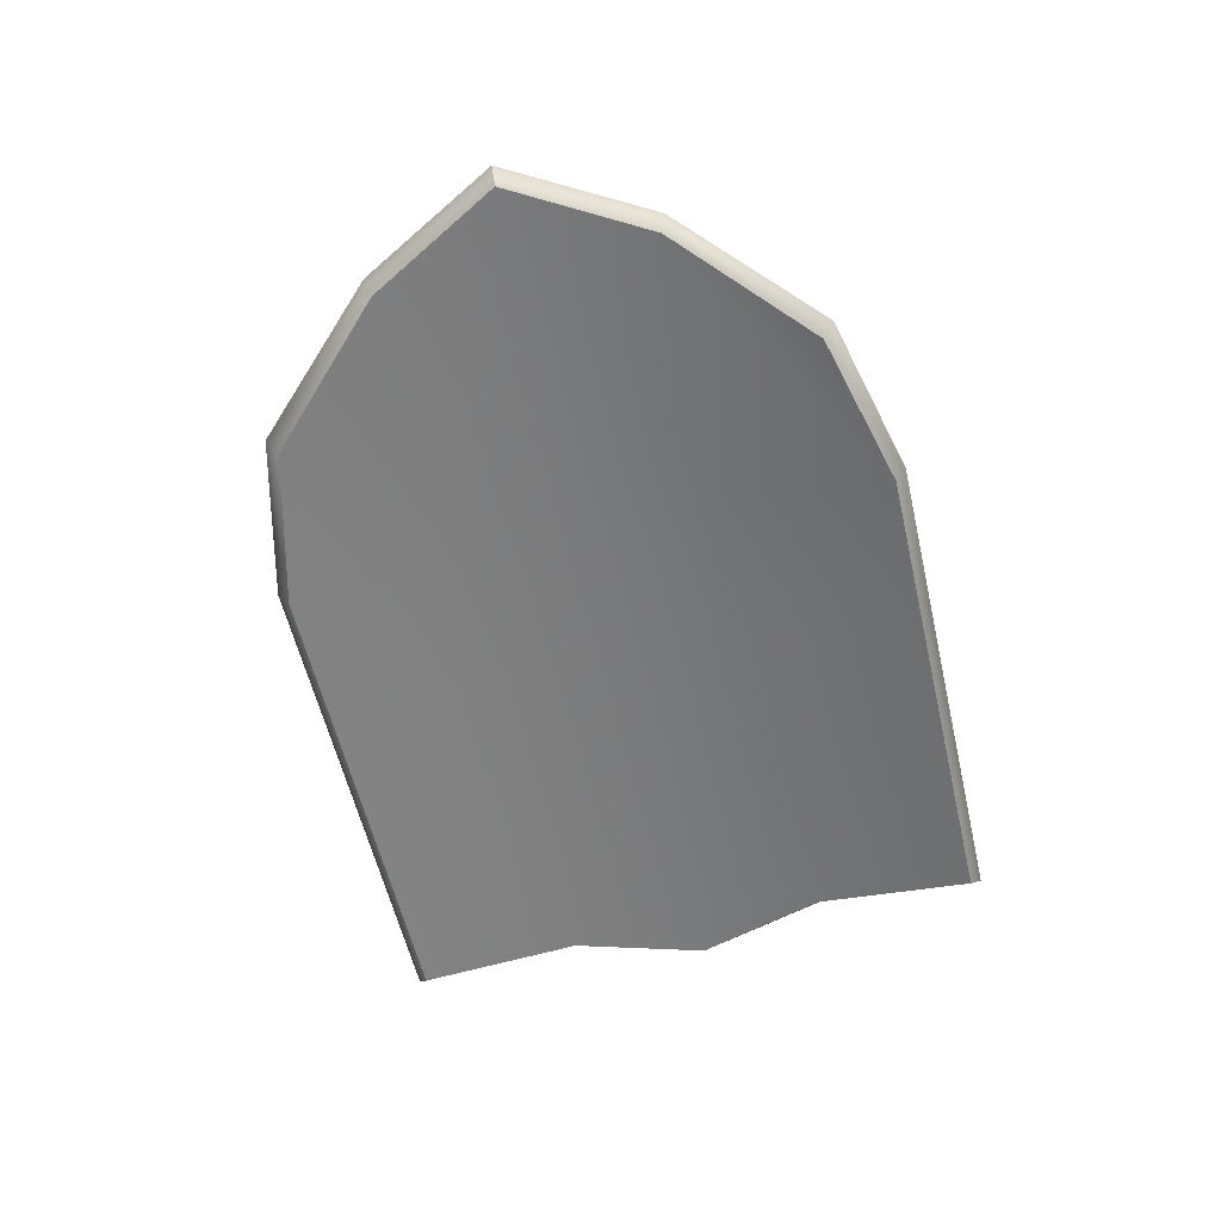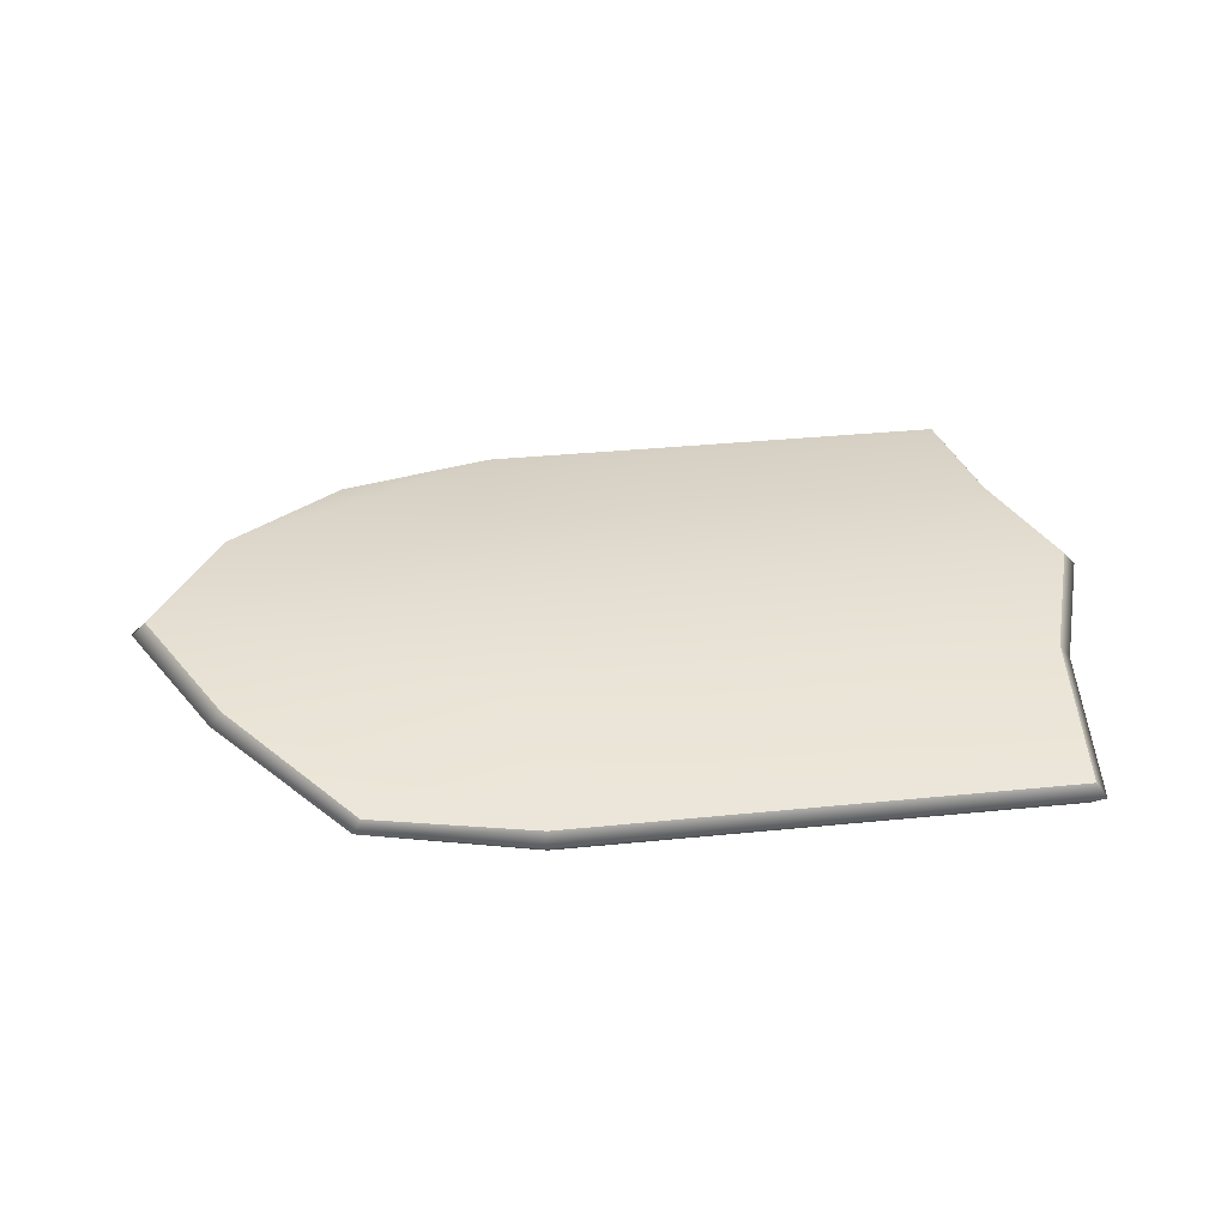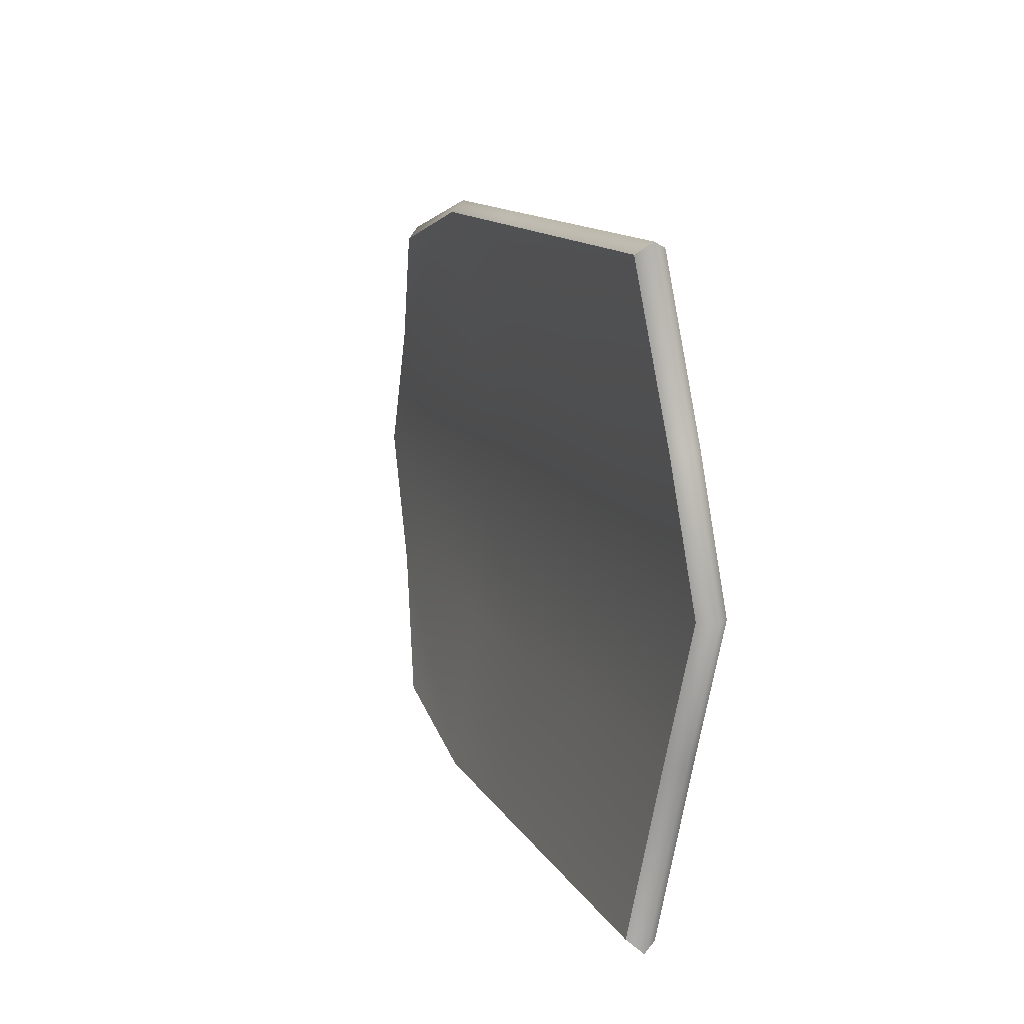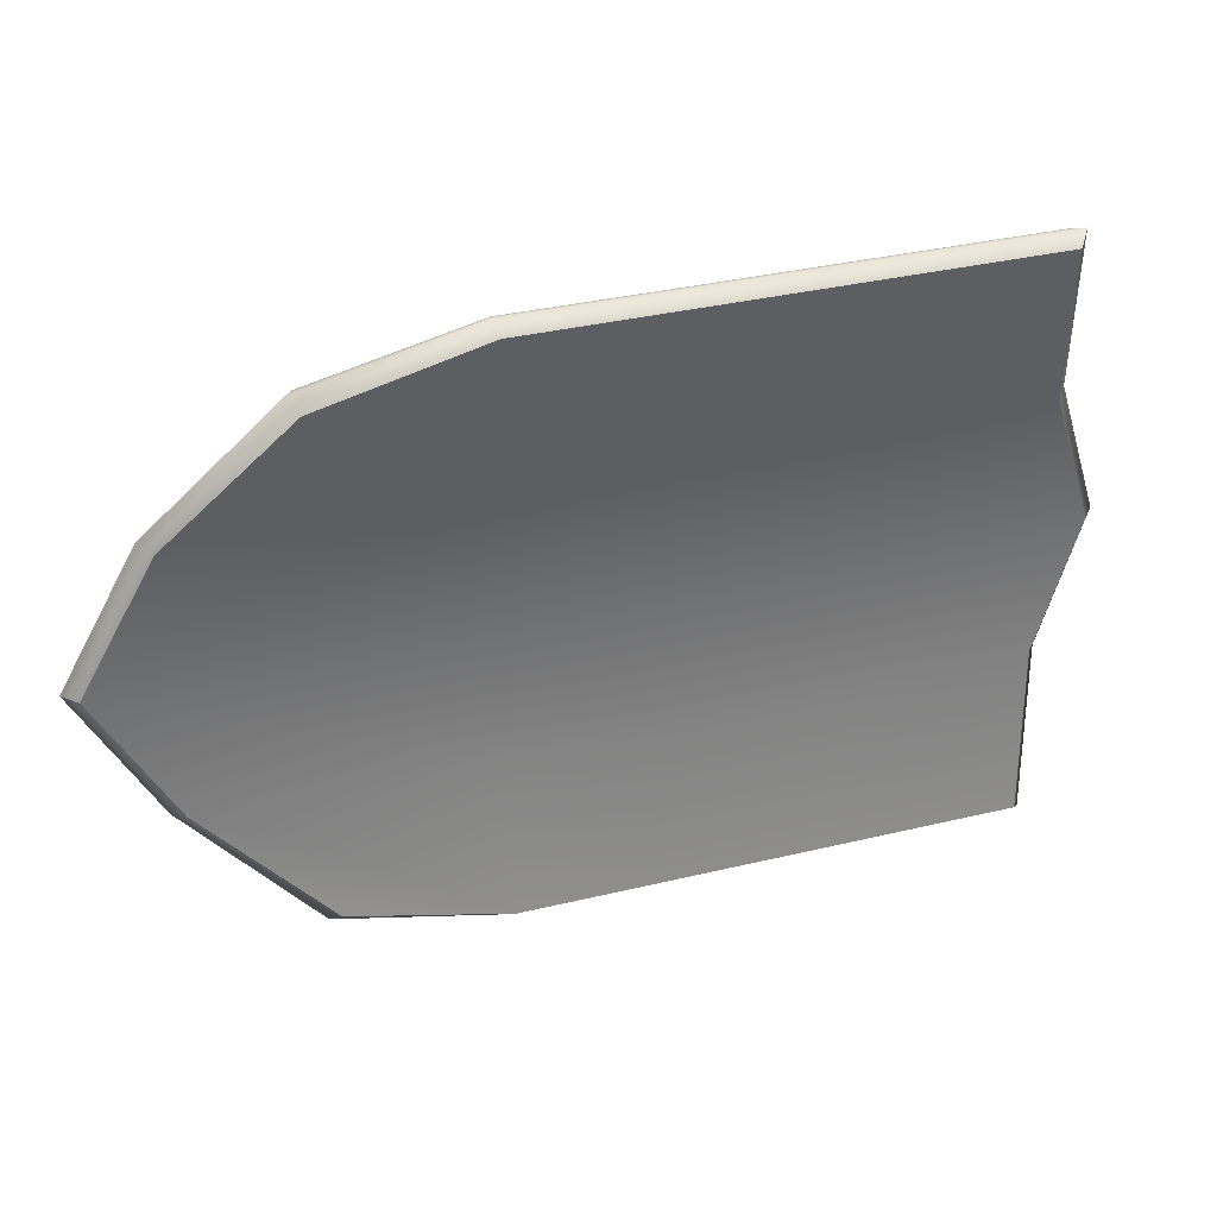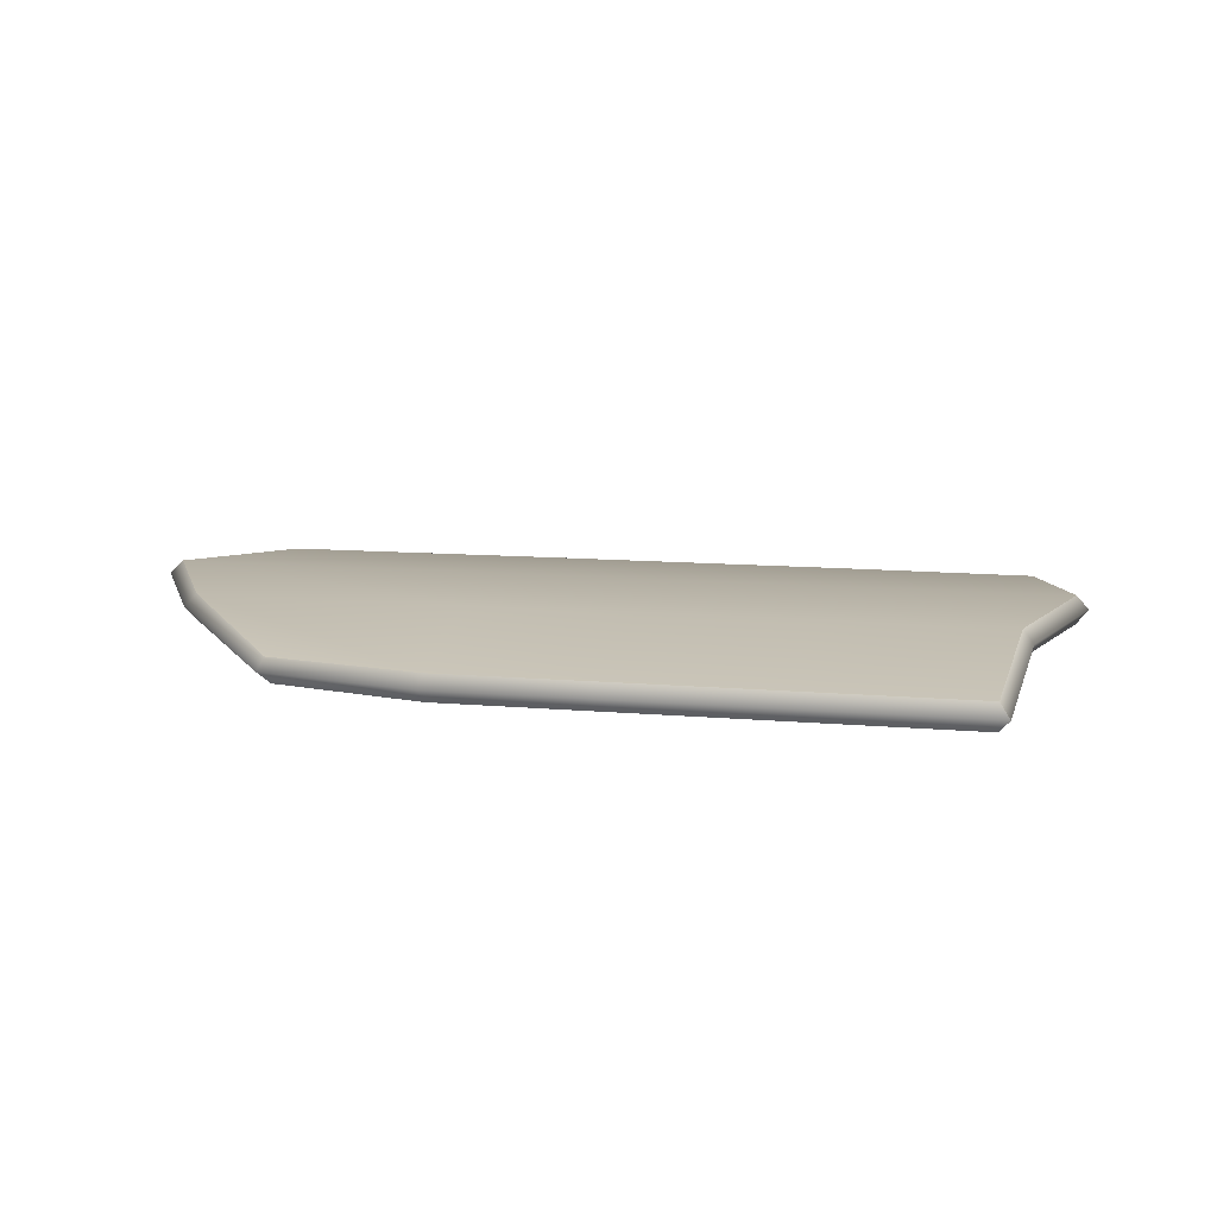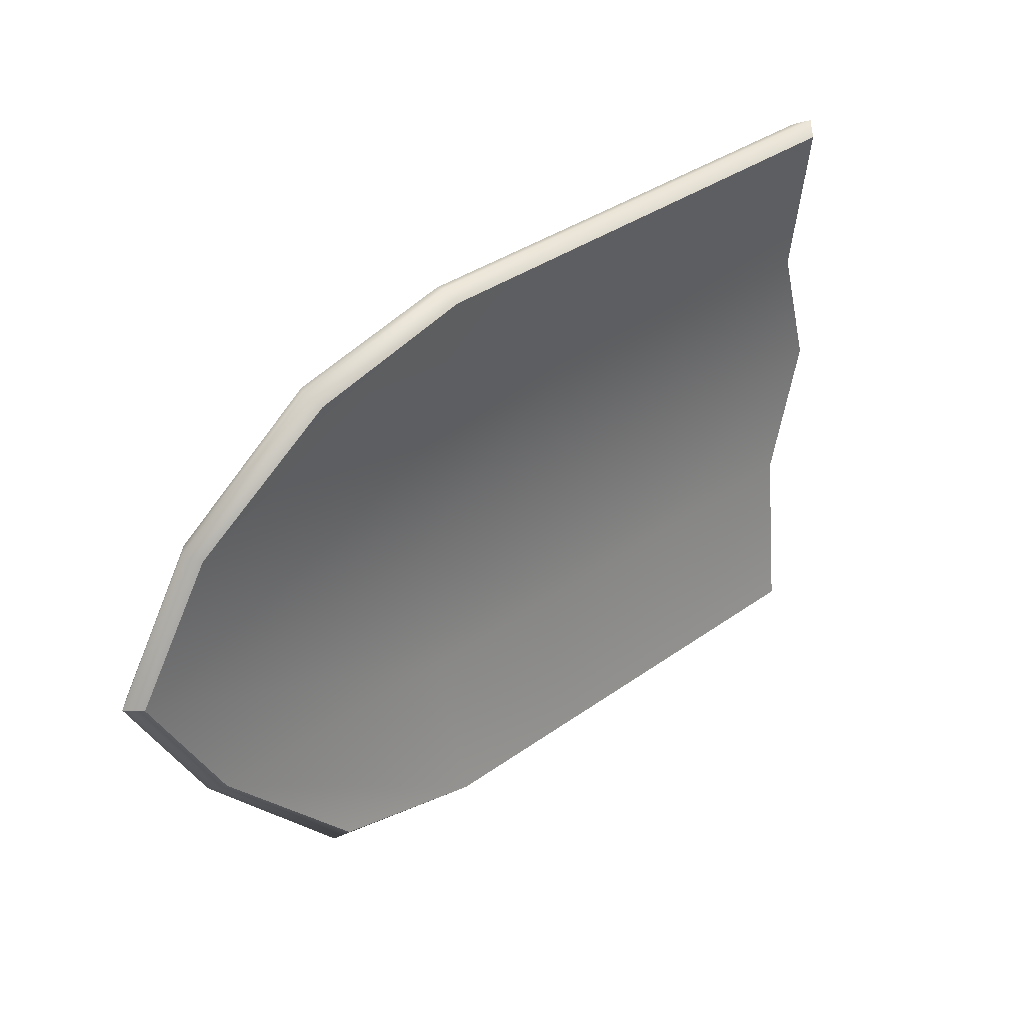
<metadata>
{"format":"obj","ext":"obj","renderer":"f3d","projection":"perspective","resolution":1024,"background":"white","views":[{"elev":-58.2,"azim":103.1,"up":"+Z"},{"elev":36.5,"azim":172.6,"up":"+Z"},{"elev":12.3,"azim":-109.0,"up":"+Y"},{"elev":35.6,"azim":162.4,"up":"+Y"},{"elev":10.9,"azim":-167.4,"up":"+Z"},{"elev":36.0,"azim":136.8,"up":"+Y"}]}
</metadata>
<code>
g PolyShield01
v 0.04735 -0.1085 0.009819
v 0.1476 -0.0492 0.02021
v 0.105 -0.0951 0.00952
v 0.05098 -0.05063 0.02019
v -0.006855 -0.1084 0.009843
v 0.1739 0 0.02269
v -0.007809 -0.05062 0.02019
v 0.05619 0 0.02269
v -0.007808 0 0.02269
v -0.1339 -0.04927 0.0202
v -0.06899 -0.1084 0.009844
v -0.1295 -0.1083 0.009849
v -0.06848 -0.05063 0.02019
v -0.1499 -1.172e-11 0.02269
v -0.006855 -0.1084 0.009843
v -0.07048 0 0.02269
v -0.007809 -0.05062 0.02019
v -0.007808 0 0.02269
v 0.04735 0.1085 0.009819
v 0.105 0.0951 0.00952
v 0.1476 0.0492 0.02021
v 0.05098 0.05063 0.02019
v -0.006855 0.1084 0.009843
v 0.1739 0 0.02269
v -0.007809 0.05062 0.02019
v 0.05619 0 0.02269
v -0.007808 0 0.02269
v -0.1339 0.04927 0.0202
v -0.1295 0.1083 0.009849
v -0.06899 0.1084 0.009844
v -0.06848 0.05063 0.02019
v -0.1499 -1.172e-11 0.02269
v -0.006855 0.1084 0.009843
v -0.07048 0 0.02269
v -0.007809 0.05062 0.02019
v -0.007808 0 0.02269
v 0.1475 -0.04822 0.01026
v 0.04727 -0.1066 0
v 0.1042 -0.09213 0
v 0.05098 -0.04949 0.01026
v 0.1739 0 0.01269
v -0.006855 -0.1066 0
v 0.05619 0 0.01269
v -0.007809 -0.04949 0.01026
v -0.007808 0 0.01269
v -0.06898 -0.1066 0
v -0.1339 -0.04822 0.01026
v -0.1295 -0.1066 0
v -0.06847 -0.04949 0.01026
v -0.006855 -0.1066 0
v -0.1499 0 0.01269
v -0.007809 -0.04949 0.01026
v -0.07048 0 0.01269
v -0.007808 0 0.01269
v 0.1475 0.04822 0.01026
v 0.1042 0.09213 0
v 0.04727 0.1066 0
v 0.05098 0.04949 0.01026
v 0.1739 0 0.01269
v -0.006855 0.1066 0
v 0.05619 0 0.01269
v -0.007809 0.04949 0.01026
v -0.007808 0 0.01269
v -0.06898 0.1066 0
v -0.1295 0.1066 0
v -0.1339 0.04822 0.01026
v -0.06847 0.04949 0.01026
v -0.006855 0.1066 0
v -0.1499 0 0.01269
v -0.007809 0.04949 0.01026
v -0.07048 0 0.01269
v -0.007808 0 0.01269
v 0.1791 0 0.01794
v 0.1739 0 0.01269
v 0.1475 -0.04822 0.01026
v 0.1519 -0.05012 0.01541
v 0.1739 0 0.02269
v 0.1042 -0.09213 0
v 0.1476 -0.0492 0.02021
v 0.1078 -0.09633 0.004635
v 0.04727 -0.1066 0
v 0.105 -0.0951 0.00952
v 0.04878 -0.1107 0.004789
v -0.006855 -0.1066 0
v 0.04735 -0.1085 0.009819
v -0.006953 -0.1106 0.004801
v -0.06898 -0.1066 0
v -0.006855 -0.1084 0.009843
v -0.07089 -0.1106 0.004802
v -0.1295 -0.1066 0
v -0.06899 -0.1084 0.009844
v -0.1332 -0.1106 0.004804
v -0.1295 -0.1083 0.009849
v -0.1332 -0.1106 0.004804
v -0.1295 -0.1066 0
v -0.1339 -0.04822 0.01026
v -0.1377 -0.05016 0.01541
v -0.1295 -0.1083 0.009849
v -0.1499 0 0.01269
v -0.1339 -0.04927 0.0202
v -0.1542 -6.031e-12 0.01794
v -0.1339 0.04822 0.01026
v -0.1499 -1.172e-11 0.02269
v -0.1377 0.05016 0.01541
v -0.1295 0.1066 0
v -0.1339 0.04927 0.0202
v -0.1332 0.1106 0.004804
v -0.1295 0.1083 0.009849
v 0.1476 0.0492 0.02021
v 0.1791 0 0.01794
v 0.1739 0 0.02269
v 0.1519 0.05012 0.01541
v 0.1739 0 0.01269
v 0.105 0.0951 0.00952
v 0.1475 0.04822 0.01026
v 0.1078 0.09633 0.004635
v 0.04735 0.1085 0.009819
v 0.1042 0.09213 0
v 0.04878 0.1107 0.004789
v -0.006855 0.1084 0.009843
v 0.04727 0.1066 0
v -0.006953 0.1106 0.004801
v -0.06899 0.1084 0.009844
v -0.006855 0.1066 0
v -0.07089 0.1106 0.004802
v -0.1295 0.1083 0.009849
v -0.06898 0.1066 0
v -0.1332 0.1106 0.004804
v -0.1295 0.1066 0
g PolyShield01_0
f 3 2 1
f 2 4 1
f 1 4 5
f 2 6 4
f 4 7 5
f 6 8 4
f 4 8 7
f 8 9 7
f 12 11 10
f 11 13 10
f 10 13 14
f 11 15 13
f 13 16 14
f 15 17 13
f 13 17 16
f 17 18 16
f 21 20 19
f 22 21 19
f 22 19 23
f 24 21 22
f 25 22 23
f 26 24 22
f 26 22 25
f 27 26 25
f 30 29 28
f 31 30 28
f 31 28 32
f 33 30 31
f 34 31 32
f 35 33 31
f 35 31 34
f 36 35 34
f 39 38 37
f 38 40 37
f 37 40 41
f 38 42 40
f 40 43 41
f 42 44 40
f 40 44 43
f 44 45 43
f 48 47 46
f 47 49 46
f 46 49 50
f 47 51 49
f 49 52 50
f 51 53 49
f 49 53 52
f 53 54 52
f 57 56 55
f 58 57 55
f 58 55 59
f 60 57 58
f 61 58 59
f 62 60 58
f 62 58 61
f 63 62 61
f 66 65 64
f 67 66 64
f 67 64 68
f 69 66 67
f 70 67 68
f 71 69 67
f 71 67 70
f 72 71 70
f 75 74 73
f 76 75 73
f 76 73 77
f 78 75 76
f 79 76 77
f 80 78 76
f 80 76 79
f 81 78 80
f 82 80 79
f 83 81 80
f 83 80 82
f 84 81 83
f 85 83 82
f 86 84 83
f 86 83 85
f 87 84 86
f 88 86 85
f 89 87 86
f 89 86 88
f 90 87 89
f 91 89 88
f 92 90 89
f 92 89 91
f 93 92 91
f 96 95 94
f 97 96 94
f 97 94 98
f 99 96 97
f 100 97 98
f 101 99 97
f 101 97 100
f 102 99 101
f 103 101 100
f 104 102 101
f 104 101 103
f 105 102 104
f 106 104 103
f 107 105 104
f 107 104 106
f 108 107 106
f 111 110 109
f 110 112 109
f 110 113 112
f 109 112 114
f 113 115 112
f 112 116 114
f 112 115 116
f 114 116 117
f 115 118 116
f 116 119 117
f 116 118 119
f 117 119 120
f 118 121 119
f 119 122 120
f 119 121 122
f 120 122 123
f 121 124 122
f 122 125 123
f 122 124 125
f 123 125 126
f 124 127 125
f 125 128 126
f 125 127 128
f 127 129 128

</code>
